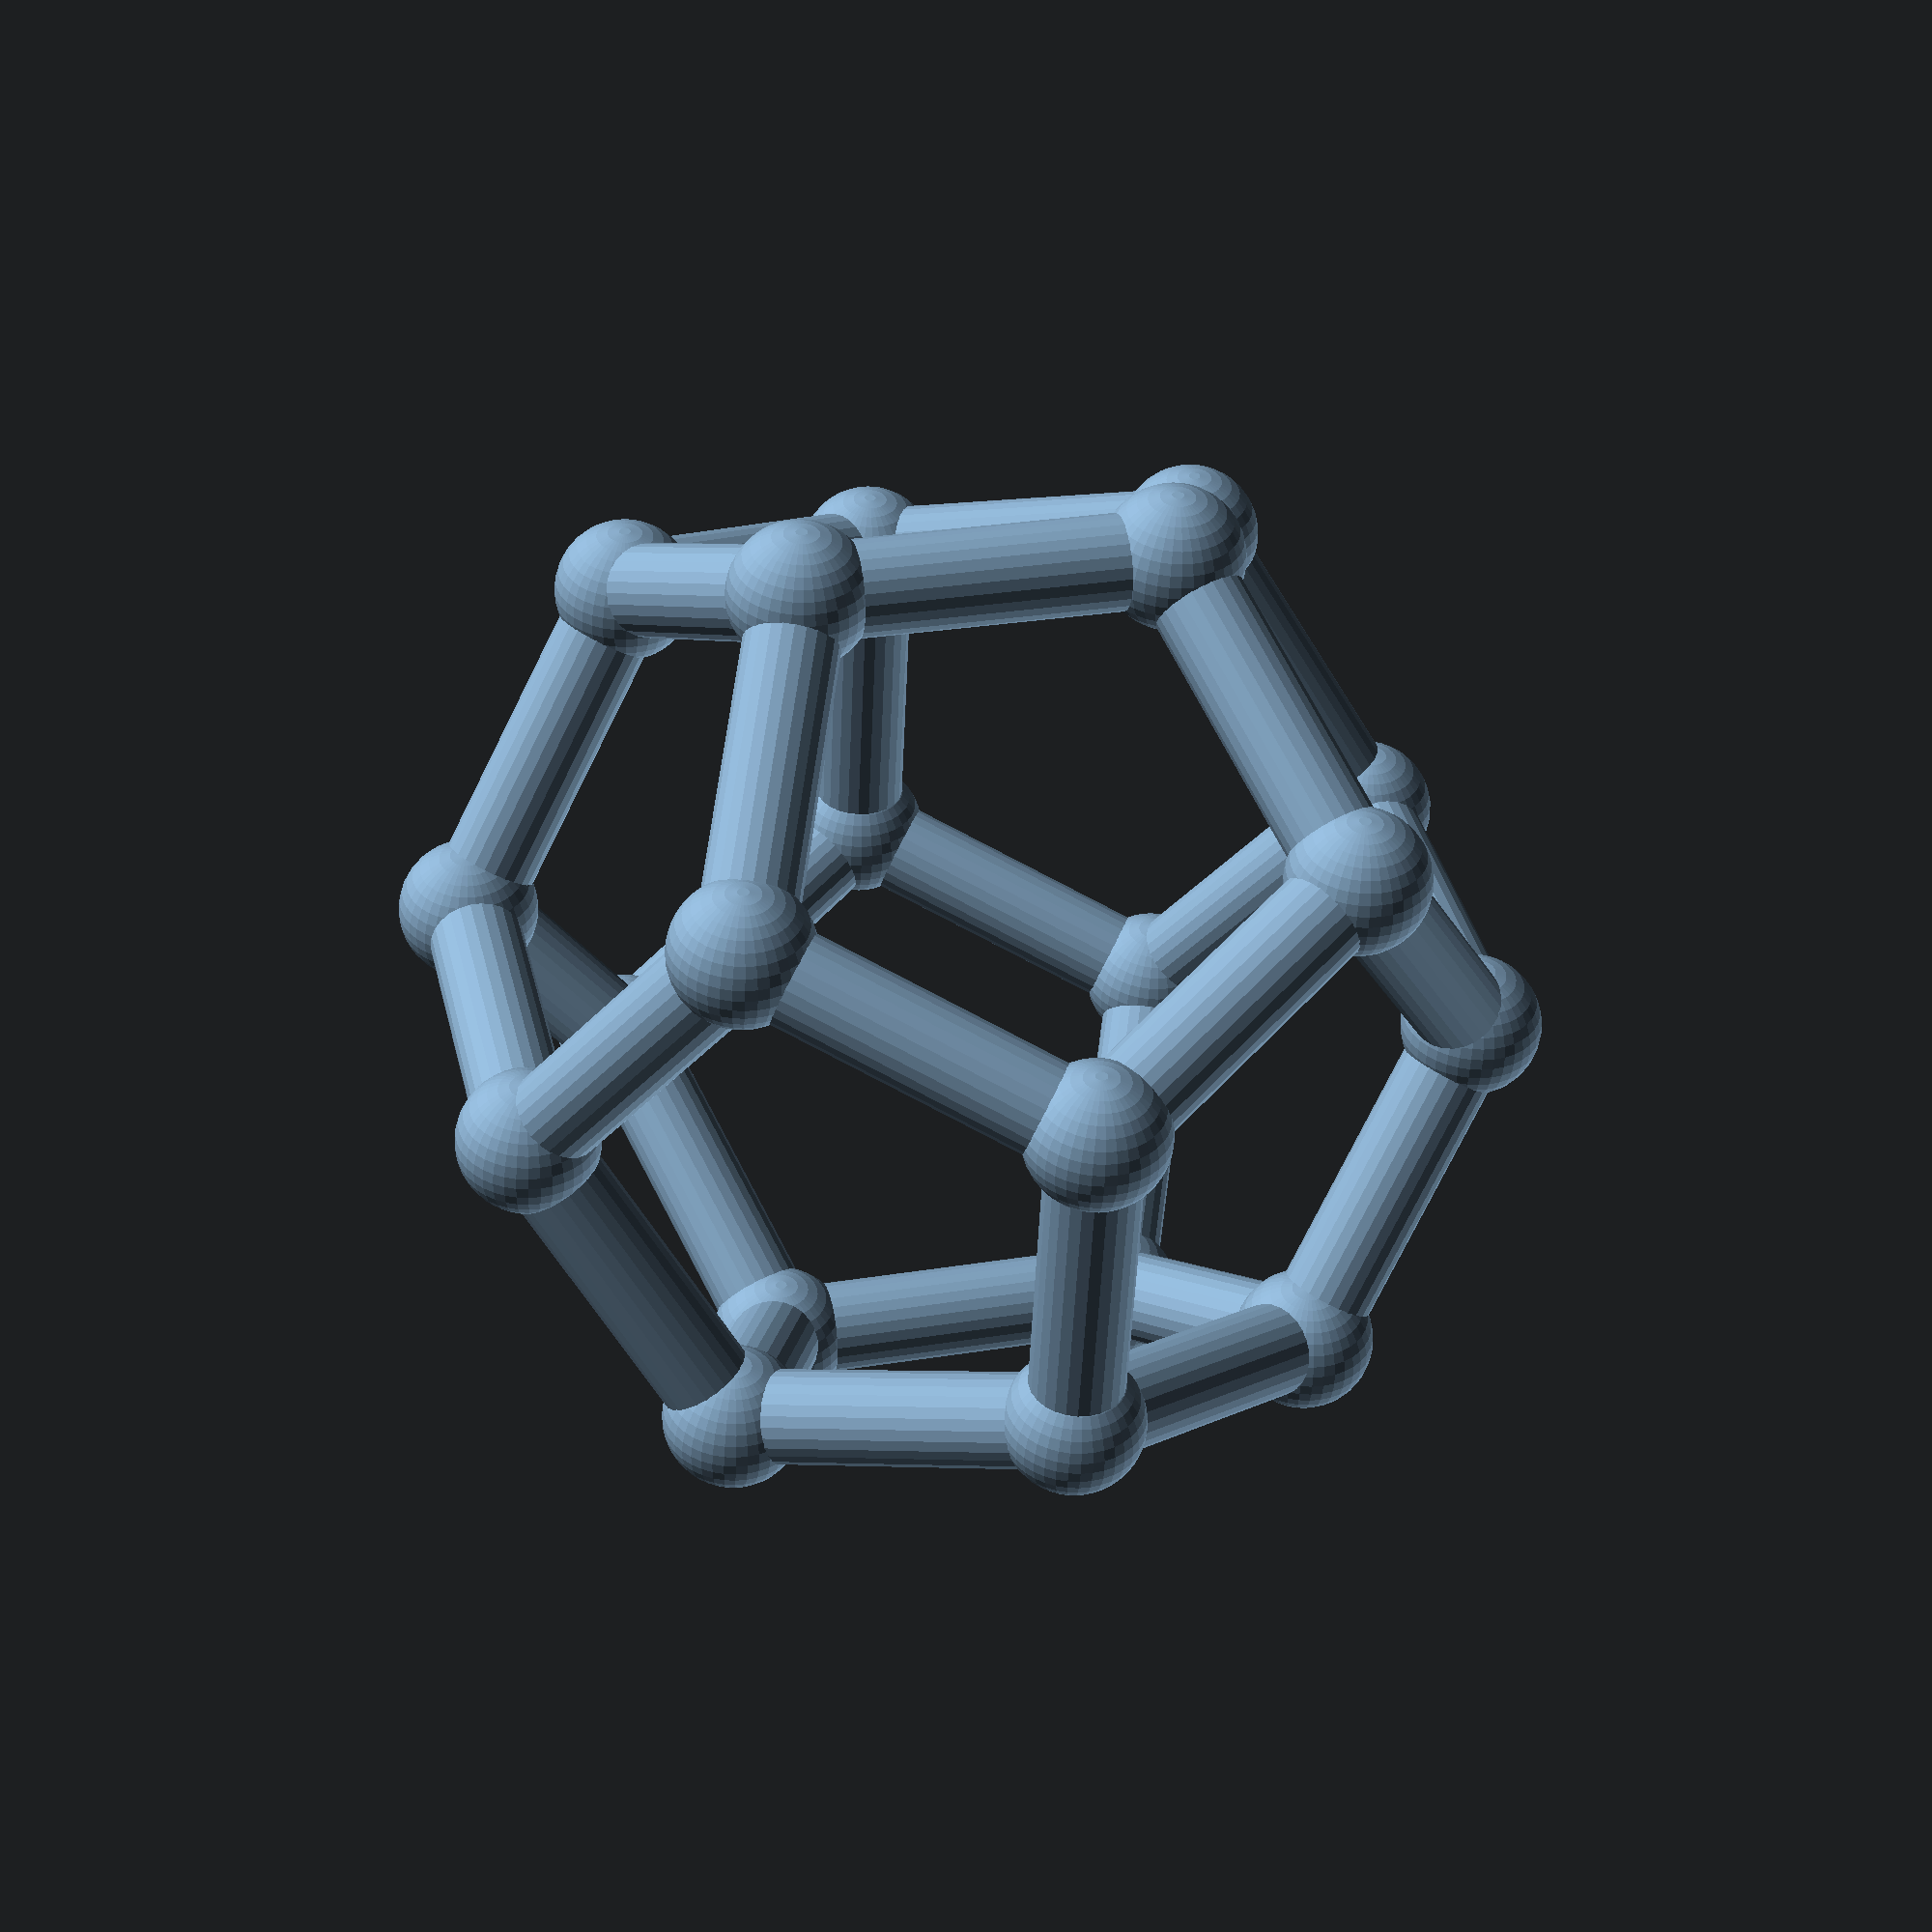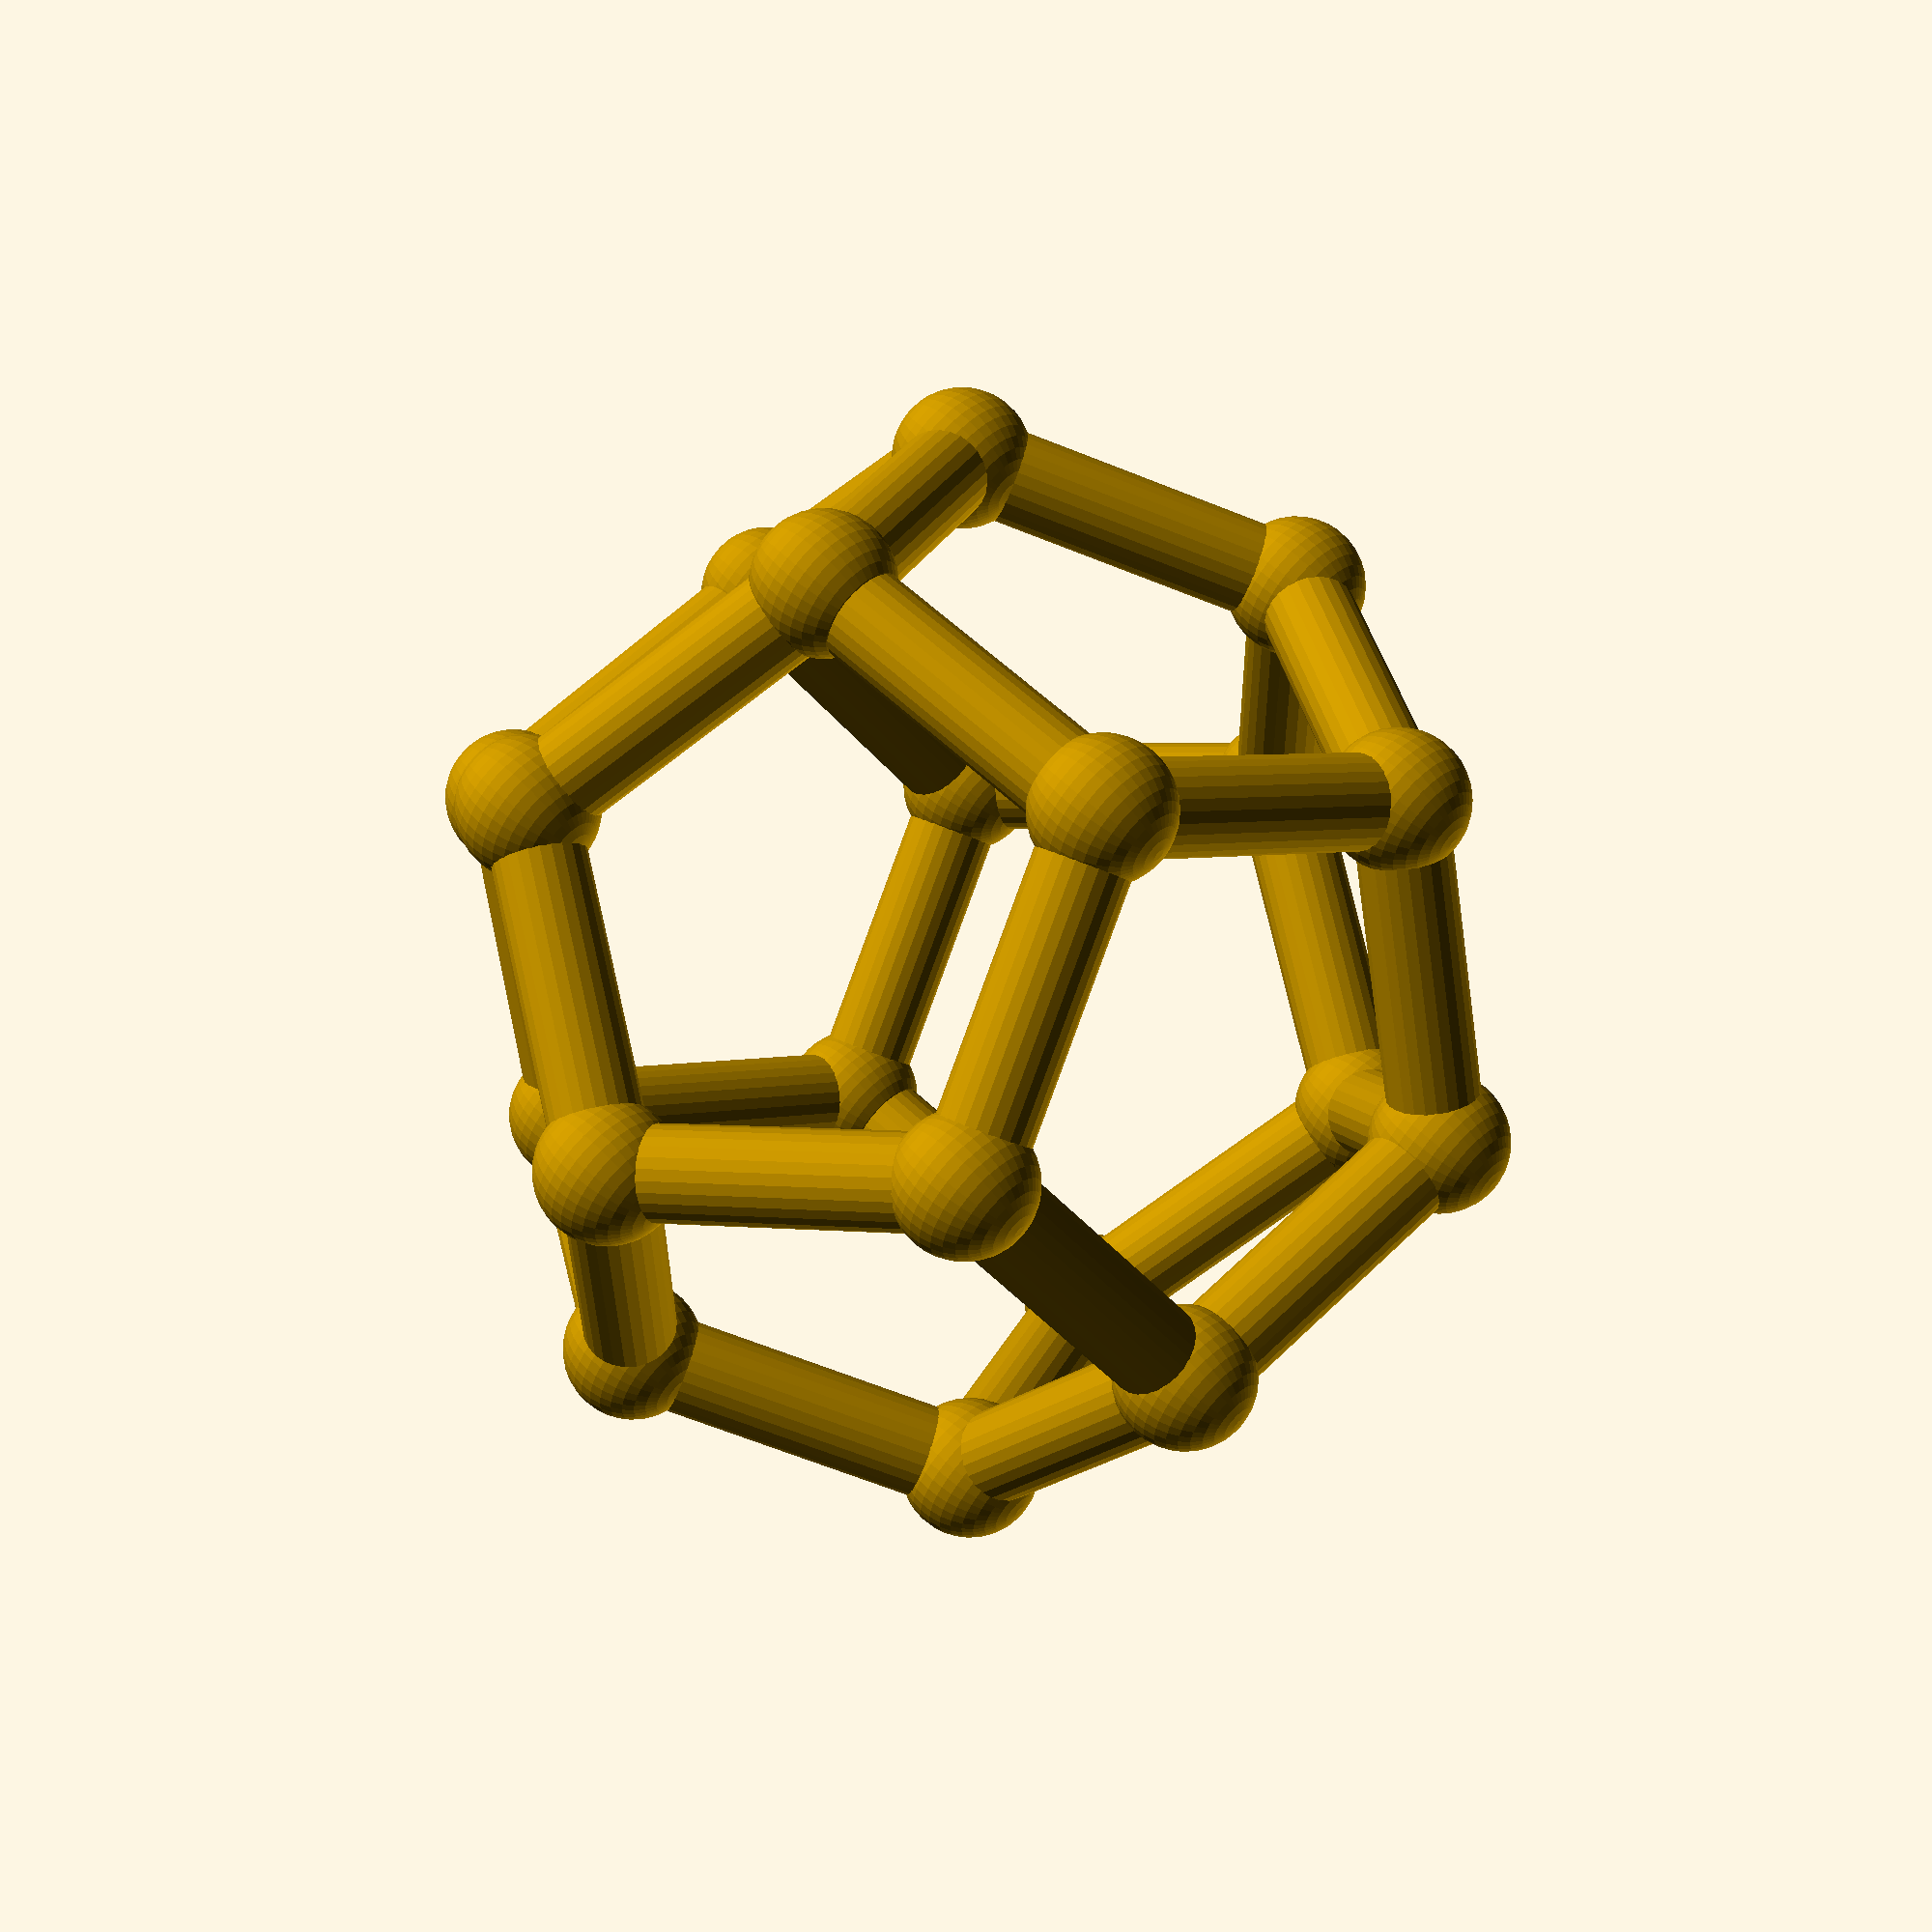
<openscad>
// Dodecahedron - https://en.wikipedia.org/wiki/Platonic_solid
// http://dmccooey.com/polyhedra/Dodecahedron.txt

PHI = (1 + sqrt(5))/2;

SCALE = 25;
WIRE_D = 8;


// 12 * 5 / 3 = 20 vertices
VERTICES = [
 for (a = [-1, 1]) for (b = [-1, 1]) for (c = [-1, 1]) [a, b, c],
 for (a = [-1/PHI, 1/PHI]) for (b = [-PHI, PHI])
     each [[0, a, b], [a, b, 0], [b, 0, a]]
];
 
EDGES = [
 [0, 8],
 [0, 9],
 [0, 10],
 [1, 9],
 [1, 11],
 [1, 16],
 [2, 10],
 [2, 12],
 [2, 14],
 [3, 12],
 [3, 16],
 [3, 17],
 [4, 8],
 [4, 13],
 [4, 15],
 [5, 11],
 [5, 15],
 [5, 19],
 [6, 13],
 [6, 14],
 [6, 18],
 [7, 17],
 [7, 18],
 [7, 19],
 [8, 14],
 [9, 15],
 [10, 16],
 [11, 17],
 [12, 18],
 [13, 19]];


module label_plot(v) {
    for (i = [0:19]) {
        let (label = str(floor(i/10), (i % 10))) {
        translate(VERTICES[i] * SCALE)
            rotate([90, 0, 0])
                text(label, 8);
        }
    }
}

// label_plot(VERTICES);

module build_edge(e) {
    v1 = VERTICES[e[0]] * SCALE;
    v2 = VERTICES[e[1]] * SCALE;
    echo(v1, v2);
    cyl_between(v1, v2, WIRE_D / 2);
}

module build_edges() {
    for (e = EDGES) {
        build_edge(e);
    }
    for (v = VERTICES) {
        translate(v * SCALE)
            sphere(d = WIRE_D * 1.5, $fs=1, $fa=5);
    }
}

// https://stackoverflow.com/questions/50869080/openscad-how-to-draw-a-cylinder-from-vector-to-vector
function transpose(A) = [for (j = [0:len(A[0])-1]) [for(i = [0:len(A)-1]) A[i][j]]];

module cyl_between(P, Q, r){
    v = Q - P;    
    L = norm(v);  
    c = v / L;    
    is_c_vertical = ( 1 - abs(c * [0, 0, 1]) < 1e-6); 
    u = is_c_vertical ? [1, 0, 0] : cross([0, 0, 1], c); 
    a = u / norm(u); 
    b = cross(c, a);     
    MT = [a, b, c, P]; 
    M = transpose(MT); 
    multmatrix(M) cylinder(h=L, r=r, $fs=1);
}

rotate([0, 31, 0])
    build_edges();
</openscad>
<views>
elev=20.5 azim=259.6 roll=350.9 proj=p view=wireframe
elev=342.5 azim=62.1 roll=322.9 proj=p view=wireframe
</views>
